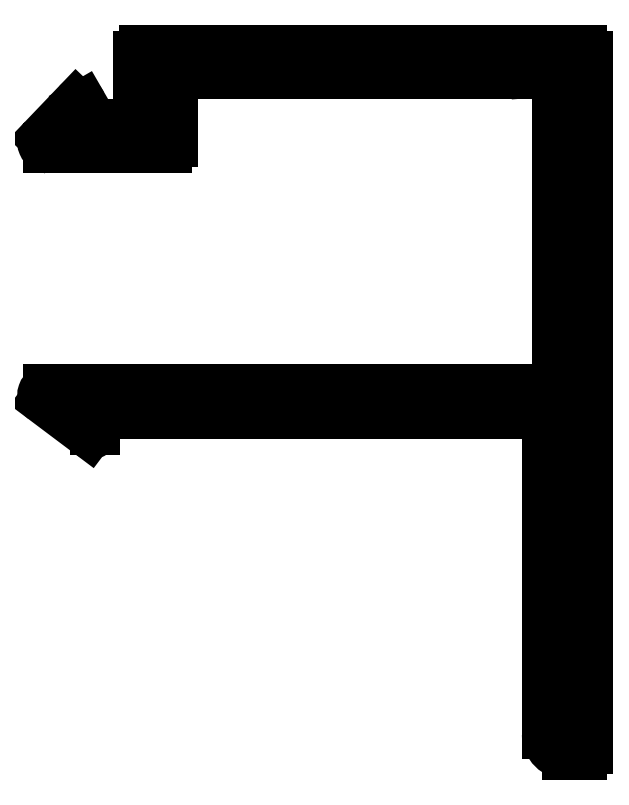
<metadata>
{"format":"dxf","ext":"dxf","renderer":"ezdxf+matplotlib","layout":"modelspace","background":"white","min_lineweight":24,"dpi":150}
</metadata>
<code>
0
SECTION
2
ENTITIES
0
ARC
8
0
10
1513
20
1033
30
0
40
0.2859
50
136.3
51
270
0
LINE
8
0
10
1513
20
1033
30
0
11
1519
21
1033
31
0
0
ARC
8
0
10
1519
20
1033
30
0
40
0.3
50
270
51
0
0
LINE
8
0
10
1519
20
1033
30
0
11
1519
21
1036
31
0
0
LINE
8
0
10
1519
20
1036
30
0
11
1535
21
1036
31
0
0
ARC
8
0
10
1535
20
1037
30
0
40
0.3
50
270
51
0
0
LINE
8
0
10
1536
20
1037
30
0
11
1536
21
1037
31
0
0
LINE
8
0
10
1536
20
1037
30
0
11
1538
21
1037
31
0
0
LINE
8
0
10
1538
20
1037
30
0
11
1538
21
1021
31
0
0
LINE
8
0
10
1538
20
1021
30
0
11
1536
21
1021
31
0
0
LINE
8
0
10
1536
20
1021
30
0
11
1536
21
1021
31
0
0
ARC
8
0
10
1535
20
1021
30
0
40
0.3
50
0
51
90
0
LINE
8
0
10
1535
20
1021
30
0
11
1513
21
1021
31
0
0
ARC
8
0
10
1513
20
1021
30
0
40
0.2986
50
90
51
231.8
0
LINE
8
0
10
1513
20
1020
30
0
11
1515
21
1019
31
0
0
ARC
8
0
10
1515
20
1019
30
0
40
0.2
50
231.8
51
360
0
LINE
8
0
10
1515
20
1019
30
0
11
1515
21
1020
31
0
0
LINE
8
0
10
1515
20
1020
30
0
11
1537
21
1020
31
0
0
LINE
8
0
10
1537
20
1020
30
0
11
1537
21
1004
31
0
0
ARC
8
0
10
1538
20
1004
30
0
40
1
50
180
51
270
0
LINE
8
0
10
1538
20
1003
30
0
11
1539
21
1003
31
0
0
ARC
8
0
10
1539
20
1003
30
0
40
0.3
50
270
51
360
0
LINE
8
0
10
1539
20
1003
30
0
11
1539
21
1037
31
0
0
ARC
8
0
10
1539
20
1037
30
0
40
0.3
50
4.343e-11
51
90
0
LINE
8
0
10
1539
20
1038
30
0
11
1518
21
1038
31
0
0
ARC
8
0
10
1518
20
1037
30
0
40
0.3
50
90
51
180
0
LINE
8
0
10
1517
20
1037
30
0
11
1517
21
1036
31
0
0
ARC
8
0
10
1518
20
1036
30
0
40
0.3
50
180
51
270
0
LINE
8
0
10
1518
20
1036
30
0
11
1518
21
1036
31
0
0
LINE
8
0
10
1518
20
1036
30
0
11
1518
21
1034
31
0
0
LINE
8
0
10
1518
20
1034
30
0
11
1515
21
1034
31
0
0
LINE
8
0
10
1515
20
1034
30
0
11
1515
21
1035
31
0
0
ARC
8
0
10
1514
20
1035
30
0
40
0.2
50
28.38
51
136.3
0
LINE
8
0
10
1514
20
1035
30
0
11
1513
21
1033
31
0
0
ENDSEC
0
EOF

</code>
